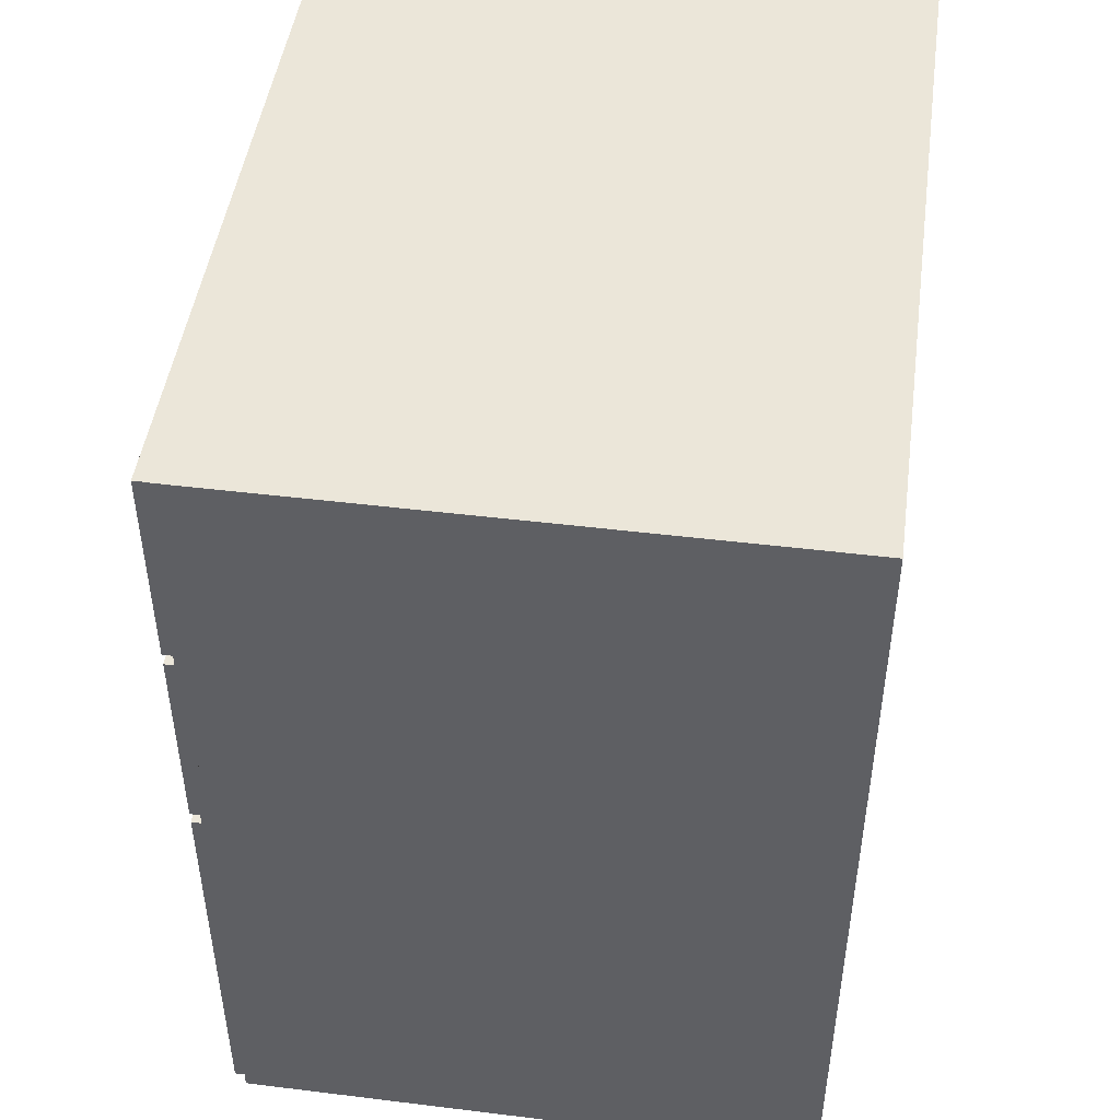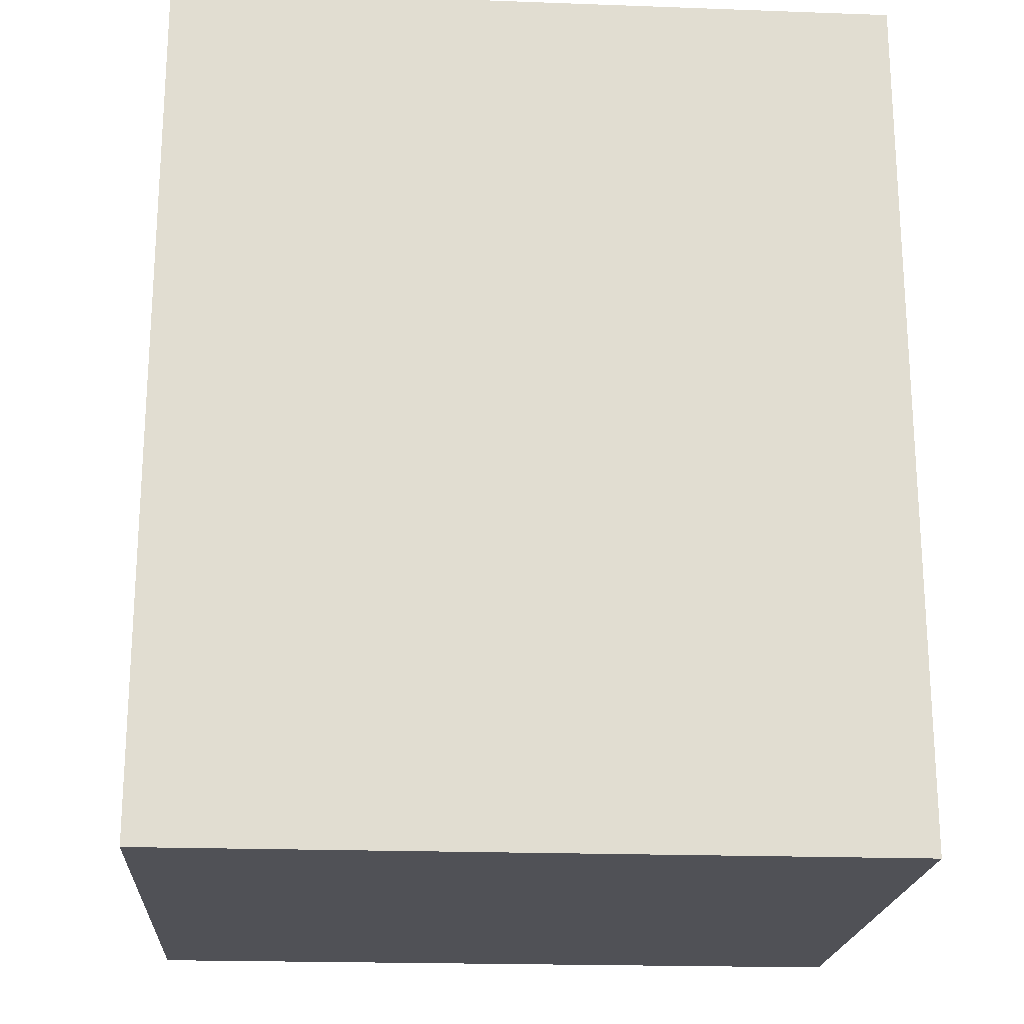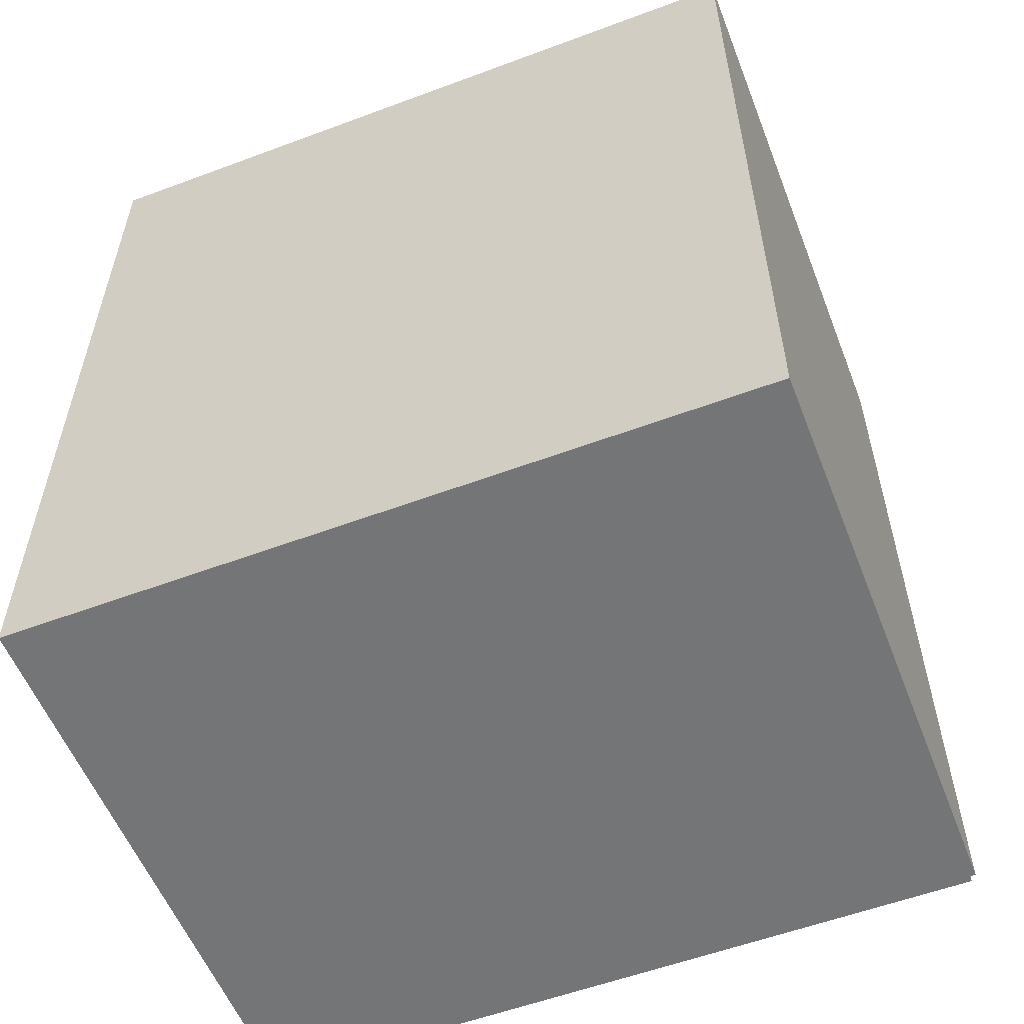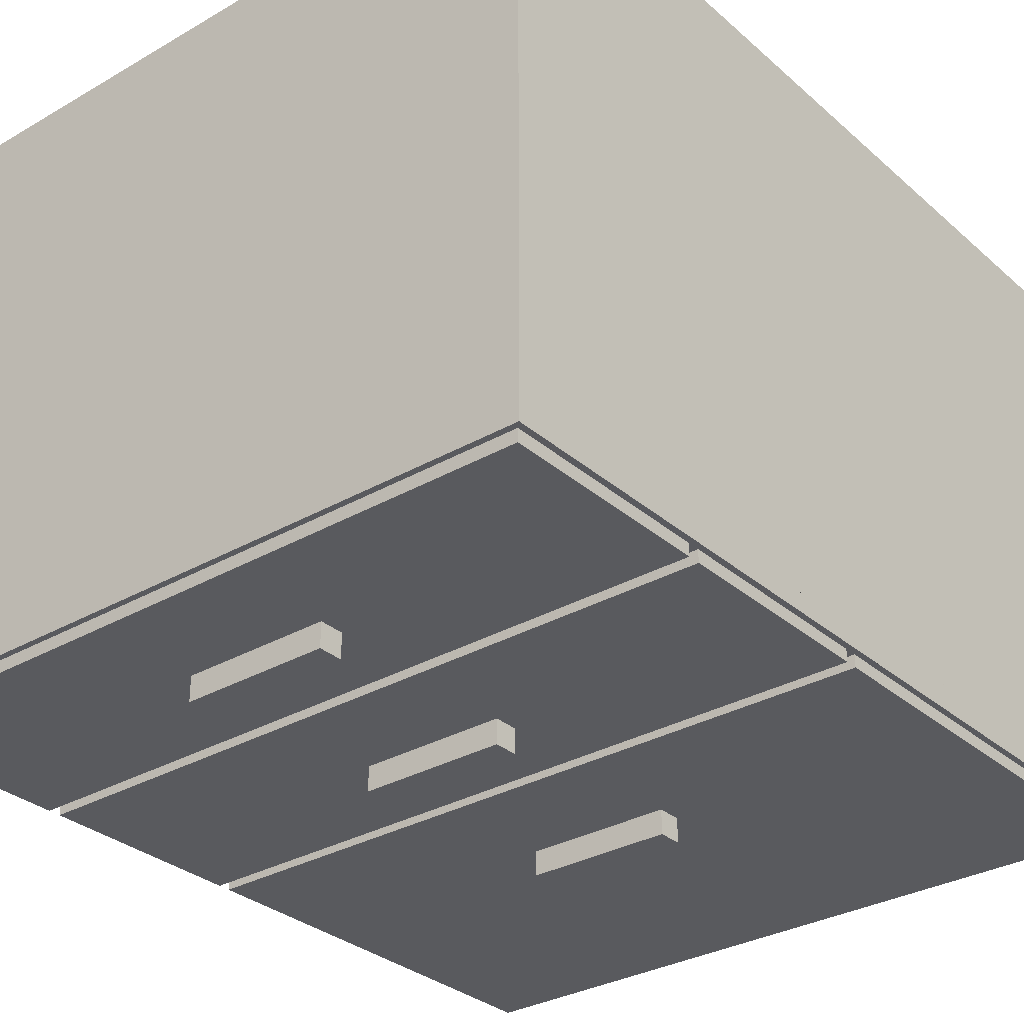
<metadata>
{"format":"obj","ext":"obj","renderer":"f3d","projection":"perspective","resolution":1024,"background":"white","views":[{"elev":47.2,"azim":-82.1,"up":"+Y"},{"elev":-20.5,"azim":-3.8,"up":"+Y"},{"elev":-56.5,"azim":21.3,"up":"+Y"},{"elev":-31.5,"azim":-140.7,"up":"+Z"}]}
</metadata>
<code>
v 0.05621 0.177 -0.08982
v -0.05626 0.177 -0.07108
v -0.05626 0.177 -0.08982
v 0.05621 0.177 -0.07108
v -0.05626 0.1583 -0.08982
v 0.05621 0.1583 -0.07108
v -0.05626 0.1583 -0.07108
v 0.05621 0.1583 -0.08982
v -0.05157 0.1583 -0.07108
v -0.05157 0.1583 -0.08514
v 0.05152 0.1583 -0.07108
v 0.05124 0.1583 -0.08514
v -0.05626 -0.1721 -0.08982
v -0.05626 -0.1908 -0.07108
v -0.05626 -0.1721 -0.07108
v -0.05626 -0.1908 -0.08982
v -2.6e-05 -0.1721 -0.07108
v -0.05157 -0.1908 -0.08982
v -0.05157 -0.1908 -0.07108
v 0.05621 -0.1721 -0.08982
v 0.05621 -0.1908 -0.08982
v -0.05157 -0.1908 -0.08514
v -0.05157 -0.1791 -0.07108
v 0.05621 -0.1721 -0.07108
v 0.05152 -0.1791 -0.08514
v -2.6e-05 -0.1791 -0.07108
v -0.05157 -0.1791 -0.08514
v 0.05152 -0.1908 -0.07108
v 0.05621 -0.1908 -0.08514
v 0.05621 -0.1908 -0.07108
v 0.05152 -0.1791 -0.07108
v 0.05152 -0.1908 -0.08514
v -0.2578 -0.09946 -0.07108
v 0.2577 -0.39 -0.07108
v -0.2578 -0.39 -0.07108
v 0.2577 -0.09946 -0.07108
v 0.2624 -0.3947 -0.07108
v -0.2624 -0.09477 -0.07108
v 0.2624 -0.09477 -0.07108
v -0.2624 -0.3947 -0.07108
v 0.2718 -0.0854 -0.07108
v 0.2718 -0.404 -0.07108
v -0.2718 -0.0854 -0.07108
v -0.2718 -0.404 -0.07108
v 0.2764 -0.08071 -0.07108
v -0.2765 -0.08071 -0.07108
v 0.2764 -0.4087 -0.07108
v -0.2765 -0.4087 -0.07108
v 0.2764 -0.08071 -0.06171
v -0.2765 -0.4087 -0.06171
v 0.2764 -0.4087 -0.06171
v -0.2765 -0.08071 -0.06171
v 0.2811 -0.07602 -0.06171
v -0.2812 -0.07602 -0.06171
v 0.2811 -0.4134 -0.06171
v -0.2812 -0.4134 -0.06171
v 0.2811 0.2614 -0.06171
v -0.2765 -0.07134 -0.06171
v -0.2812 -0.4134 0.3881
v -0.2812 0.09267 -0.06171
v 0.2811 0.2567 -0.05702
v 0.2811 0.09267 -0.06171
v 0.2764 -0.07134 -0.06171
v 0.2811 -0.4134 0.3881
v -0.2812 -0.4087 0.3835
v -0.2812 0.2614 -0.06171
v 0.2811 0.2567 0.3835
v 0.2811 0.09267 -0.05702
v 0.2764 0.09736 -0.06171
v -0.2765 0.08798 -0.06171
v 0.2764 -0.07134 -0.07108
v 0.2811 -0.4087 0.3835
v 0.2811 0.2614 0.3881
v -0.2812 0.2567 0.3835
v -0.2812 -0.4087 -0.05702
v -0.2765 0.09736 -0.06171
v 0.2811 0.2473 0.3741
v 0.2811 -0.07602 -0.05702
v 0.2764 0.08798 -0.06171
v 0.2764 0.2567 -0.06171
v -0.2765 0.08798 -0.07108
v -0.2765 -0.07134 -0.07108
v 0.2811 -0.4087 -0.05702
v -0.2812 0.2614 0.3881
v -0.2812 0.2473 0.3741
v -0.2812 -0.3994 0.3741
v -0.2812 -0.07602 -0.05702
v -0.2765 0.2567 -0.06171
v 0.2764 0.2614 -0.05702
v 0.2811 -0.3994 0.3741
v 0.2811 0.2473 -0.04765
v 0.2764 0.09736 -0.07108
v -0.2718 -0.06665 -0.07108
v 0.2764 0.08798 -0.07108
v -0.2765 0.2614 0.3835
v -0.2812 0.2567 -0.05702
v -0.2812 -0.3994 -0.04765
v -0.2812 0.09267 -0.05702
v -0.2765 0.2567 -0.07108
v -0.2765 0.2614 -0.05702
v 0.2764 0.2614 0.3835
v 0.2811 -0.3947 0.3694
v 0.2811 0.2426 0.3694
v -0.2765 0.09736 -0.07108
v 0.2764 0.2567 -0.07108
v 0.2718 -0.06665 -0.07108
v 0.2811 -0.3994 -0.04765
v -0.2812 0.2473 -0.04765
v -0.2812 0.2426 0.3694
v -0.2812 -0.3947 0.3694
v -0.2671 0.2614 -0.04765
v 0.2671 0.2614 -0.04765
v 0.2811 0.2426 -0.04296
v 0.2811 0.09267 -0.04765
v -0.2718 0.102 -0.07108
v 0.2718 0.102 -0.07108
v 0.2718 0.0833 -0.07108
v -0.2718 0.0833 -0.07108
v -0.2624 -0.05728 -0.07108
v 0.2811 -0.07602 -0.04765
v -0.2671 0.2614 0.3741
v -0.2812 0.09267 -0.04765
v -0.2812 -0.3947 -0.04296
v -0.2812 -0.07602 -0.04765
v 0.2671 0.2614 0.3741
v 0.2811 -0.3947 -0.04296
v 0.2718 0.252 -0.07108
v 0.2624 -0.05728 -0.07108
v -0.2812 0.2426 -0.04296
v -0.2718 0.252 -0.07108
v -0.2624 0.2614 0.3694
v -0.2624 0.2614 -0.04296
v 0.2624 0.2614 -0.04296
v 0.2811 -0.07602 -0.04296
v 0.2811 0.09267 -0.04296
v -0.2624 0.1114 -0.07108
v 0.2624 0.1114 -0.07108
v 0.2624 0.07393 -0.07108
v -0.2624 0.07393 -0.07108
v -0.2578 -0.0526 -0.07108
v -0.2812 0.09267 -0.04296
v -0.2812 -0.07602 -0.04296
v 0.2624 0.2614 0.3694
v 0.2624 0.2426 -0.07108
v 0.2577 -0.0526 -0.07108
v -0.2624 0.2426 -0.07108
v -0.2601 0.2614 0.3671
v -0.2601 0.2614 -0.04062
v 0.26 0.2614 -0.04062
v -0.2578 0.1161 -0.07108
v 0.2577 0.1161 -0.07108
v 0.2577 0.06924 -0.07108
v -0.2578 0.06924 -0.07108
v 0.26 0.2614 0.3671
v 0.2577 0.2379 -0.07108
v -0.2578 0.2379 -0.07108
v -0.2554 0.2614 0.3624
v -0.2554 0.2614 -0.03594
v 0.2554 0.2614 -0.03594
v 0.2554 0.2614 0.3624
v 0.05621 0.008323 -0.08982
v 0.05621 -0.01042 -0.07108
v 0.05621 0.008323 -0.07108
v 0.05621 -0.01042 -0.08982
v -0.05626 0.008323 -0.07108
v -0.05626 -0.01042 -0.08982
v -0.05626 0.008323 -0.08982
v -0.05626 -0.01042 -0.07108
v 0.05152 -0.01042 -0.08514
v -0.05157 -0.01042 -0.08514
v 0.05152 -0.01042 -0.07108
v -0.05157 -0.01042 -0.07108
g mesh1_mesh1-geometry
f 1 2 3
f 2 1 4
f 3 2 1
f 4 1 2
f 2 5 3
f 3 5 2
f 3 1 5
f 1 6 4
f 4 6 1
f 5 2 7
f 7 2 5
f 8 5 1
f 6 1 8
f 8 1 6
g mesh1_mesh1-geometry
f 5 1 3
f 1 5 8
f 9 5 7
f 7 5 9
f 5 10 8
f 8 10 5
f 8 11 6
f 6 11 8
f 5 9 10
f 10 9 5
f 8 10 12
f 12 10 8
f 8 12 11
f 11 12 8
g mesh2_mesh2-geometry
f 13 14 15
f 14 13 16
f 17 13 15
f 13 18 16
f 18 14 16
f 14 18 19
f 13 17 20
f 18 13 21
f 22 23 19
f 19 18 22
f 20 17 24
f 21 13 20
f 21 22 18
f 23 25 26
f 23 22 27
f 28 29 30
f 24 29 20
f 20 29 21
f 26 25 31
f 22 21 32
f 25 23 27
f 25 28 31
f 29 28 32
f 29 24 30
f 32 21 29
f 28 25 32
g mesh2_mesh2-geometry
f 15 14 13
f 16 13 14
f 15 19 14
f 14 19 15
f 15 33 14
f 15 13 17
f 16 18 13
f 16 14 18
f 19 15 23
f 23 15 19
f 19 18 14
f 19 14 30
f 14 33 34
f 17 33 15
f 20 17 13
f 26 15 17
f 17 15 26
f 21 13 18
f 23 15 26
f 26 15 23
f 19 23 22
f 19 28 23
f 22 18 19
f 14 34 30
f 28 19 30
f 35 34 33
f 24 33 17
f 24 17 20
f 20 13 21
f 17 31 26
f 26 31 17
f 18 22 21
f 26 25 23
f 26 23 31
f 27 22 23
f 31 23 28
f 36 30 34
f 31 30 28
f 28 30 31
f 30 29 28
f 35 37 34
f 33 38 35
f 33 24 36
f 24 31 17
f 17 31 24
f 20 29 24
f 21 29 20
f 31 25 26
f 32 21 22
f 27 23 25
f 22 25 27
f 27 25 22
f 31 28 25
f 24 30 36
f 36 34 39
f 30 31 24
f 24 31 30
f 32 28 29
f 30 24 29
f 39 34 37
f 37 35 40
f 38 40 35
f 36 38 33
f 29 21 32
f 25 22 32
f 32 22 25
f 32 25 28
f 38 36 39
f 39 37 41
f 40 42 37
f 38 43 40
f 39 43 38
f 41 37 42
f 43 39 41
f 42 40 44
f 43 44 40
f 41 42 45
f 41 46 43
f 44 47 42
f 43 46 44
f 45 42 47
f 46 41 45
f 47 44 48
f 46 48 44
f 45 47 49
f 45 49 46
f 48 50 47
f 48 46 50
f 51 49 47
f 52 46 49
f 51 47 50
f 52 50 46
f 49 51 53
f 49 54 52
f 50 55 51
f 52 54 50
f 53 51 55
f 54 49 53
f 55 50 56
f 54 56 50
f 53 55 57
f 53 58 54
f 56 59 55
f 54 60 56
f 55 61 57
f 62 53 57
f 60 54 58
f 58 53 63
f 64 55 59
f 56 65 59
f 60 66 56
f 61 67 57
f 61 55 68
f 62 63 53
f 57 69 62
f 70 60 58
f 63 71 58
f 55 64 72
f 64 59 73
f 74 59 65
f 75 65 56
f 66 75 56
f 66 60 76
f 57 67 73
f 61 77 67
f 68 55 78
f 68 78 61
f 79 63 62
f 76 62 69
f 80 69 57
f 79 60 70
f 70 58 81
f 82 58 71
f 63 79 71
f 73 72 64
f 83 55 72
f 84 73 59
f 59 74 84
f 65 85 74
f 75 86 65
f 75 66 87
f 62 76 60
f 88 66 76
f 72 73 67
f 73 89 57
f 90 67 77
f 91 77 61
f 78 55 83
f 78 83 61
f 60 79 62
f 69 92 76
f 69 80 92
f 66 80 57
f 70 81 79
f 82 81 58
f 71 93 82
f 94 71 79
f 83 72 90
f 73 84 95
f 66 84 74
f 96 74 85
f 85 65 86
f 97 86 75
f 87 66 98
f 87 98 75
f 80 66 88
f 88 76 99
f 67 90 72
f 89 100 57
f 89 73 101
f 77 102 90
f 91 103 77
f 83 91 61
f 104 76 92
f 105 92 80
f 57 100 66
f 94 79 81
f 81 82 93
f 93 71 106
f 94 106 71
f 107 83 90
f 66 95 84
f 101 73 95
f 96 66 74
f 108 96 85
f 86 109 85
f 97 110 86
f 96 97 75
f 98 66 96
f 98 96 75
f 88 99 80
f 104 99 76
f 89 111 100
f 101 112 89
f 107 90 102
f 102 77 103
f 113 103 91
f 91 83 114
f 92 115 104
f 105 116 92
f 105 80 99
f 95 66 100
f 81 117 94
f 118 81 93
f 106 119 93
f 117 106 94
f 120 83 107
f 101 95 121
f 122 96 108
f 108 85 109
f 109 86 110
f 123 110 97
f 97 96 124
f 99 104 115
f 121 100 111
f 112 111 89
f 112 101 125
f 126 107 102
f 102 103 126
f 113 126 103
f 107 113 91
f 114 83 120
f 114 120 91
f 115 92 116
f 127 116 105
f 99 127 105
f 100 121 95
f 117 81 118
f 118 93 119
f 119 106 128
f 117 128 106
f 120 107 91
f 125 101 121
f 124 96 122
f 122 108 97
f 129 108 109
f 109 110 129
f 123 129 110
f 108 123 97
f 124 122 97
f 130 99 115
f 111 131 121
f 112 132 111
f 125 133 112
f 134 107 126
f 134 126 113
f 113 107 135
f 116 136 115
f 127 137 116
f 127 99 130
f 118 138 117
f 139 118 119
f 128 140 119
f 138 128 117
f 125 121 131
f 141 108 129
f 141 129 123
f 123 108 142
f 130 115 136
f 131 111 132
f 133 132 112
f 133 125 143
f 135 107 134
f 135 134 113
f 136 116 137
f 144 137 127
f 130 144 127
f 138 118 139
f 139 119 140
f 140 128 145
f 138 145 128
f 143 125 131
f 142 108 141
f 142 141 123
f 146 130 136
f 132 147 131
f 133 148 132
f 143 149 133
f 137 150 136
f 144 151 137
f 144 130 146
f 139 152 138
f 153 139 140
f 140 145 153
f 152 145 138
f 143 131 147
f 146 136 150
f 147 132 148
f 149 148 133
f 149 143 154
f 150 137 151
f 155 151 144
f 146 155 144
f 152 139 153
f 152 153 145
f 154 143 147
f 156 146 150
f 148 157 147
f 149 158 148
f 154 159 149
f 150 151 156
f 155 156 151
f 155 146 156
f 154 147 157
f 157 148 158
f 159 158 149
f 159 154 160
f 160 154 157
f 157 158 160
f 159 160 158
g mesh2_mesh2-geometry
f 14 33 15
f 30 14 19
f 34 33 14
f 15 33 17
f 23 28 19
f 30 34 14
f 30 19 28
f 33 34 35
f 17 33 24
f 31 23 26
f 28 23 31
f 34 30 36
f 36 24 33
f 36 30 24
f 55 59 56
f 59 55 64
f 73 59 64
f 59 73 84
f 126 103 102
f 103 126 113
f 129 110 109
f 110 129 123
f 113 126 134
f 123 129 141
f 113 134 135
f 123 141 142
f 153 145 140
f 145 153 152
f 156 151 150
f 151 156 155
f 160 158 157
f 158 160 159
g mesh2_mesh2-geometry
f 34 37 35
f 35 38 33
f 39 34 36
f 37 34 39
f 40 35 37
f 35 40 38
f 33 38 36
f 39 36 38
f 45 42 41
f 43 46 41
f 42 47 44
f 44 46 43
f 47 42 45
f 45 41 46
f 48 44 47
f 44 48 46
f 49 47 45
f 46 49 45
f 47 50 48
f 50 46 48
f 47 49 51
f 49 46 52
f 50 47 51
f 46 50 52
f 58 71 63
f 67 77 61
f 61 78 68
f 81 58 70
f 71 58 82
f 71 79 63
f 74 85 65
f 65 86 75
f 77 67 90
f 61 77 91
f 61 83 78
f 76 92 69
f 92 80 69
f 79 81 70
f 58 81 82
f 82 93 71
f 79 71 94
f 90 72 83
f 85 74 96
f 86 65 85
f 75 86 97
f 75 98 87
f 99 76 88
f 72 90 67
f 61 91 83
f 92 76 104
f 80 92 105
f 81 79 94
f 93 82 81
f 106 71 93
f 71 106 94
f 90 83 107
f 85 96 108
f 75 97 96
f 75 96 98
f 80 99 88
f 76 99 104
f 100 111 89
f 89 112 101
f 114 83 91
f 104 115 92
f 92 116 105
f 99 80 105
f 94 117 81
f 93 81 118
f 94 106 117
f 107 83 120
f 121 95 101
f 108 96 122
f 124 96 97
f 115 104 99
f 111 100 121
f 89 111 112
f 125 101 112
f 120 83 114
f 116 92 115
f 105 116 127
f 105 127 99
f 95 121 100
f 118 81 117
f 121 101 125
f 122 96 124
f 115 99 130
f 130 99 127
f 119 140 128
f 140 119 139
f 145 128 140
f 128 145 138
f 131 147 132
f 132 148 133
f 133 149 143
f 136 150 137
f 137 151 144
f 138 152 139
f 140 139 153
f 138 145 152
f 147 131 143
f 150 136 146
f 148 132 147
f 133 148 149
f 154 143 149
f 151 137 150
f 144 151 155
f 144 155 146
f 153 139 152
f 147 143 154
f 150 146 156
f 156 146 155
g mesh2_mesh2-geometry
f 41 37 39
f 37 42 40
f 40 43 38
f 38 43 39
f 42 37 41
f 41 39 43
f 44 40 42
f 40 44 43
f 53 51 49
f 52 54 49
f 51 55 50
f 50 54 52
f 55 51 53
f 53 49 54
f 56 50 55
f 50 56 54
f 57 55 53
f 54 58 53
f 56 60 54
f 57 61 55
f 57 53 62
f 58 54 60
f 63 53 58
f 59 65 56
f 56 66 60
f 57 67 61
f 68 55 61
f 53 63 62
f 62 69 57
f 58 60 70
f 72 64 55
f 65 59 74
f 56 65 75
f 56 75 66
f 76 60 66
f 73 67 57
f 78 55 68
f 62 63 79
f 69 62 76
f 57 69 80
f 70 60 79
f 64 72 73
f 72 55 83
f 84 74 59
f 87 66 75
f 60 76 62
f 76 66 88
f 67 73 72
f 57 89 73
f 83 55 78
f 62 79 60
f 57 80 66
f 95 84 73
f 74 84 66
f 98 66 87
f 88 66 80
f 57 100 89
f 101 73 89
f 90 102 77
f 77 103 91
f 66 100 57
f 84 95 66
f 95 73 101
f 74 66 96
f 85 109 86
f 86 110 97
f 96 66 98
f 102 90 107
f 103 77 102
f 91 103 113
f 100 66 95
f 93 119 106
f 109 85 108
f 110 86 109
f 97 110 123
f 102 107 126
f 91 113 107
f 91 120 114
f 119 93 118
f 128 106 119
f 106 128 117
f 91 107 120
f 97 108 122
f 109 108 129
f 97 123 108
f 97 122 124
f 121 131 111
f 111 132 112
f 112 133 125
f 126 107 134
f 135 107 113
f 115 136 116
f 116 137 127
f 117 138 118
f 119 118 139
f 117 128 138
f 131 121 125
f 129 108 141
f 142 108 123
f 136 115 130
f 132 111 131
f 112 132 133
f 143 125 133
f 134 107 135
f 137 116 136
f 127 137 144
f 127 144 130
f 139 118 138
f 131 125 143
f 141 108 142
f 136 130 146
f 146 130 144
f 147 157 148
f 148 158 149
f 149 159 154
f 157 147 154
f 158 148 157
f 149 158 159
f 160 154 159
f 157 154 160
g mesh3_mesh3-geometry
f 161 162 163
f 162 161 164
f 163 162 161
f 164 161 162
f 165 161 163
f 163 161 165
f 164 166 161
f 161 165 167
f 167 165 161
f 167 161 166
f 165 166 167
f 167 166 165
f 166 165 168
f 168 165 166
g mesh3_mesh3-geometry
f 161 166 164
f 164 169 162
f 162 169 164
f 166 161 167
f 166 170 164
f 164 170 166
f 164 170 169
f 169 170 164
f 162 169 171
f 171 169 162
f 166 172 170
f 170 172 166
f 172 166 168
f 168 166 172
g mesh4_mesh4-geometry
l 22 32
g mesh5_mesh5-geometry
l 27 25
g mesh6_mesh6-geometry
l 17 26
g mesh7_mesh7-geometry
l 8 5
l 5 7
g mesh8_mesh8-geometry
l 164 166
l 168 166

</code>
